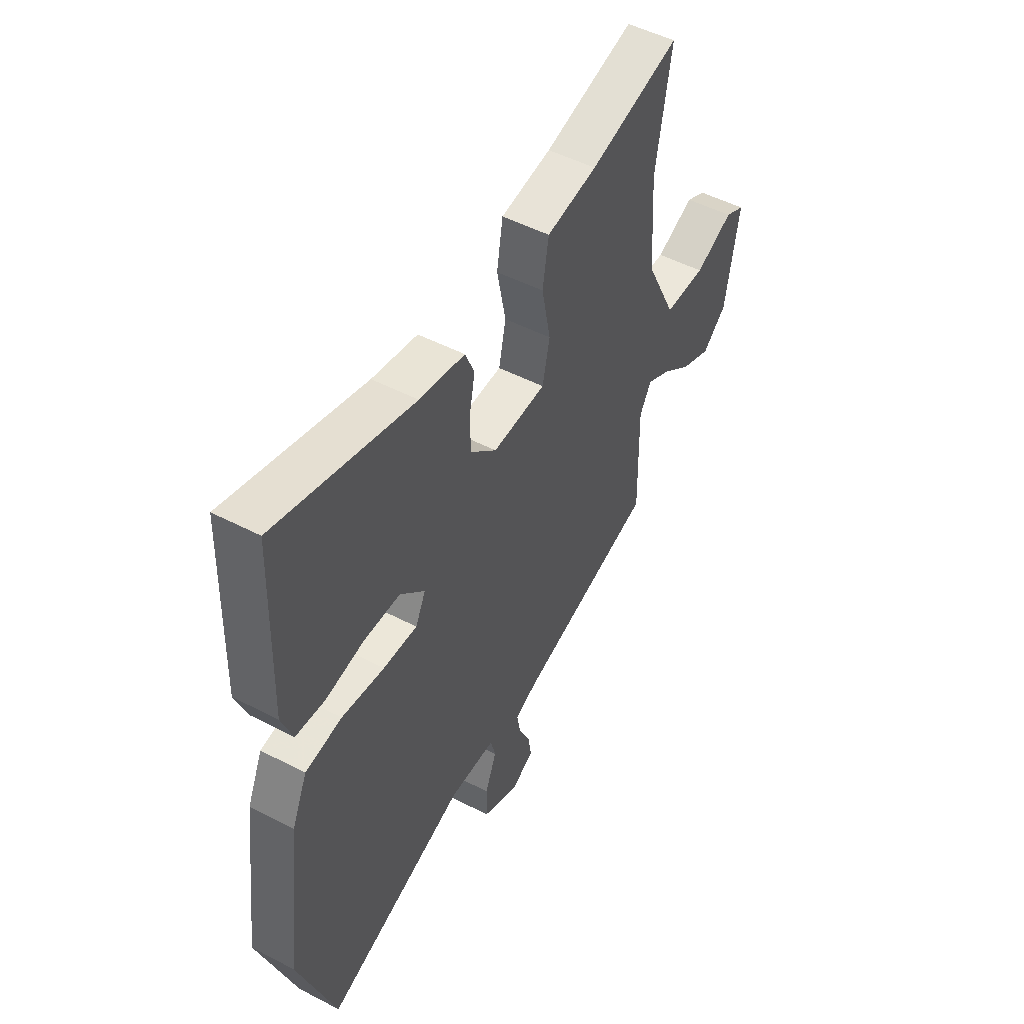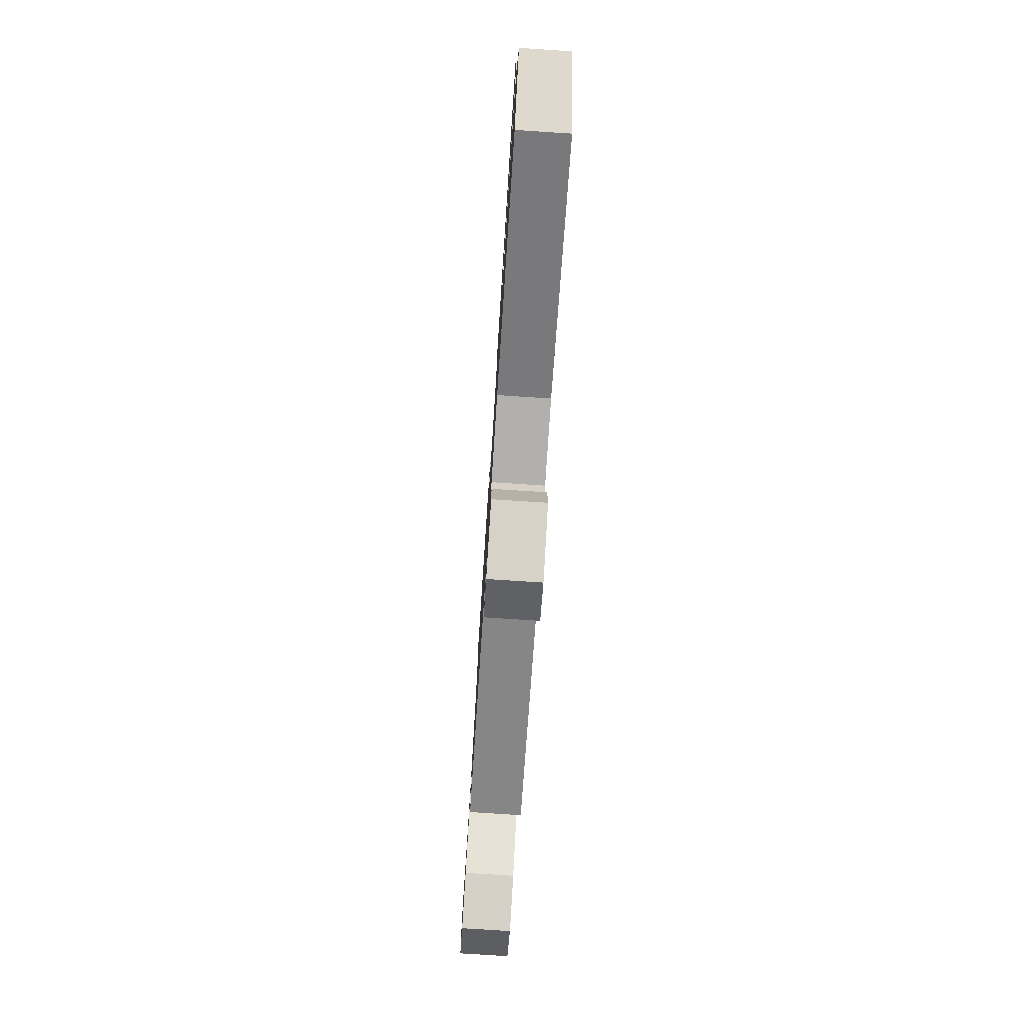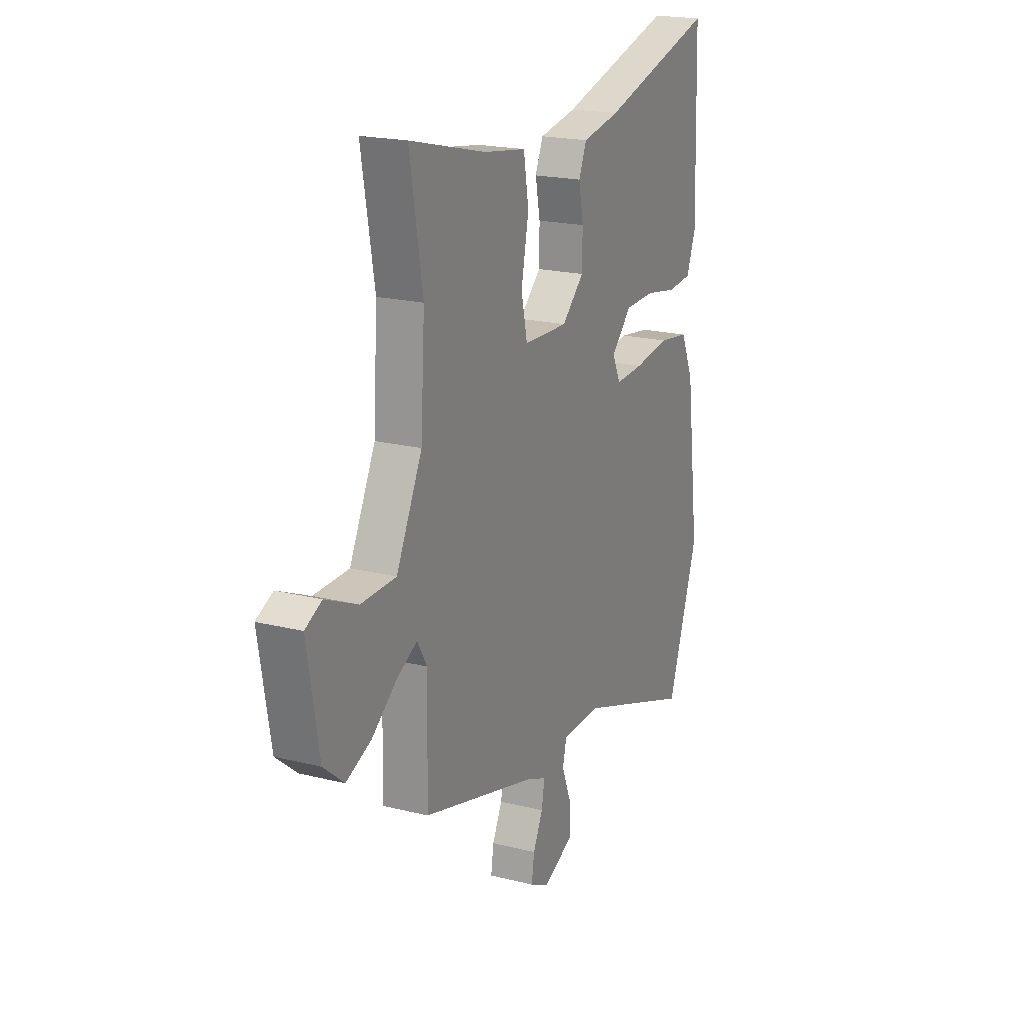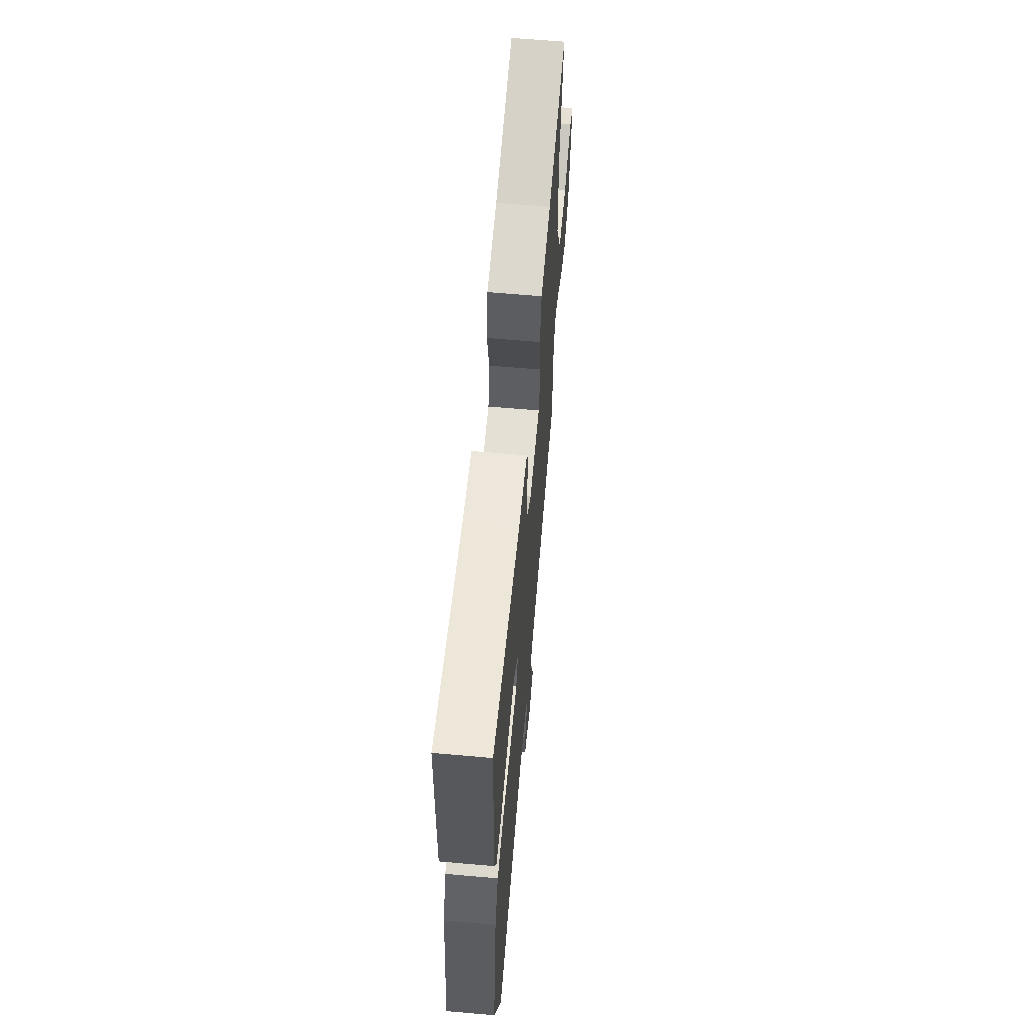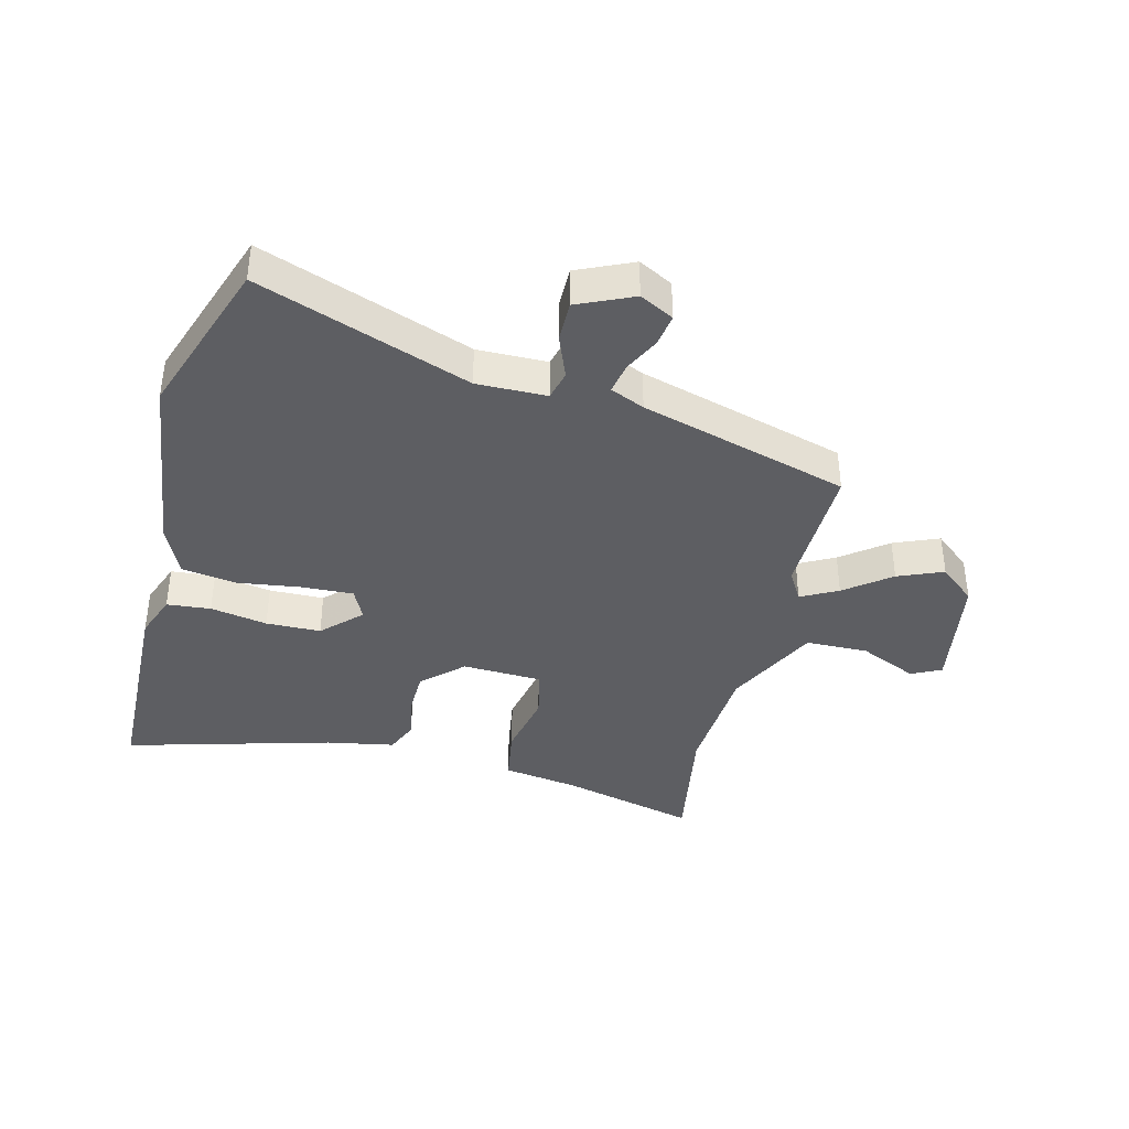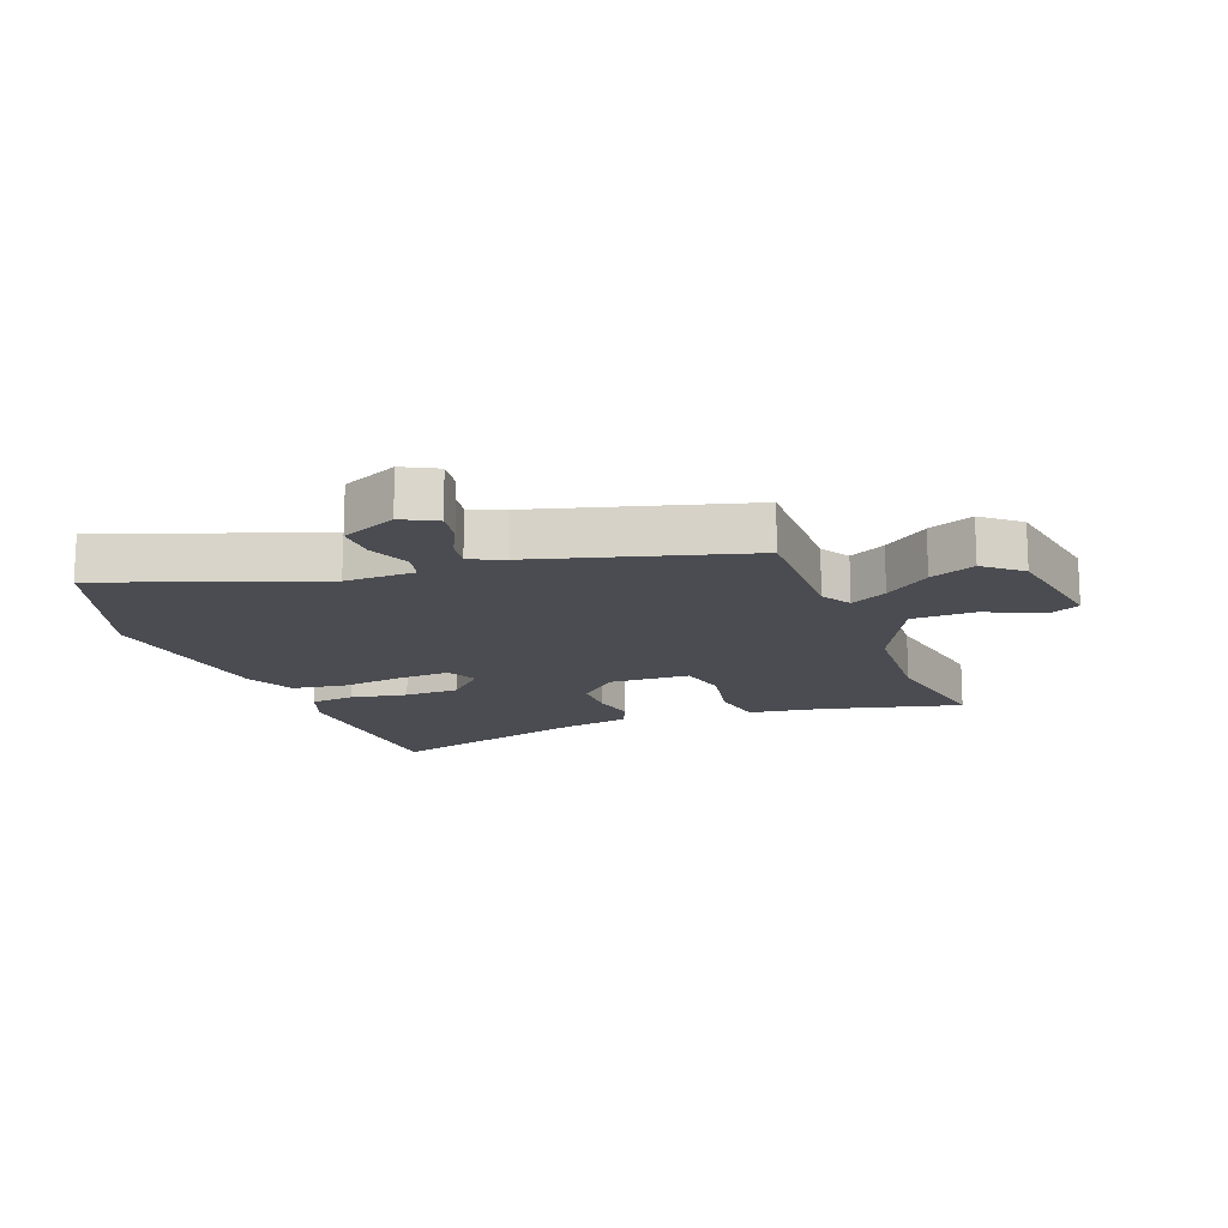
<metadata>
{"format":"obj","ext":"obj","renderer":"f3d","projection":"perspective","resolution":1024,"background":"white","views":[{"elev":50.3,"azim":119.7,"up":"+Z"},{"elev":-77.7,"azim":86.3,"up":"+Z"},{"elev":19.9,"azim":-65.1,"up":"+Z"},{"elev":63.3,"azim":95.1,"up":"+Z"},{"elev":-39.3,"azim":165.7,"up":"+Y"},{"elev":-15.3,"azim":-159.2,"up":"+Y"}]}
</metadata>
<code>
v -0.473 0.07 0.343
v -0.511 0.07 0.562
v -0.287 0.07 0.506
v -0.162 0.07 0.487
v -0.147 0.07 0.397
v -0.169 0.07 0.287
v -0.151 0.07 0.205
v -0.019 0.07 0.2
v 0.046 0.07 0.261
v 0.047 0.07 0.335
v 0.033 0.07 0.406
v 0.056 0.07 0.46
v 0.168 0.07 0.481
v 0.507 0.07 0.576
v 0.518 0.07 0.227
v 0.491 0.07 0.155
v 0.419 0.07 0.148
v 0.325 0.07 0.165
v 0.235 0.07 0.163
v 0.174 0.07 0.102
v 0.199 0.07 0.051
v 0.283 0.07 0.055
v 0.388 0.07 0.07
v 0.478 0.07 0.057
v 0.516 0.07 -0.027
v 0.556 0.07 -0.338
v 0.465 0.07 -0.602
v 0.117 0.07 -0.477
v 0.002 0.07 -0.479
v -0.01 0.07 -0.527
v 0.018 0.07 -0.598
v 0.019 0.07 -0.665
v -0.072 0.07 -0.706
v -0.128 0.07 -0.677
v -0.12 0.07 -0.624
v -0.091 0.07 -0.565
v -0.082 0.07 -0.514
v -0.138 0.07 -0.49
v -0.481 0.07 -0.394
v -0.477 0.07 -0.169
v -0.506 0.07 -0.12
v -0.566 0.07 -0.152
v -0.64 0.07 -0.209
v -0.714 0.07 -0.24
v -0.774 0.07 -0.19
v -0.808 0.07 0.009
v -0.759 0.07 0.033
v -0.664 0.07 -0.009
v -0.561 0.07 -0.007
v -0.485 0.07 0.148
v -0.473 0 0.343
v -0.511 0 0.562
v -0.287 0 0.506
v -0.162 0 0.487
v -0.147 0 0.397
v -0.169 0 0.287
v -0.151 0 0.205
v -0.019 0 0.2
v 0.046 0 0.261
v 0.047 0 0.335
v 0.033 0 0.406
v 0.056 0 0.46
v 0.168 0 0.481
v 0.507 0 0.576
v 0.518 0 0.227
v 0.491 0 0.155
v 0.419 0 0.148
v 0.325 0 0.165
v 0.235 0 0.163
v 0.174 0 0.102
v 0.199 0 0.051
v 0.283 0 0.055
v 0.388 0 0.07
v 0.478 0 0.057
v 0.516 0 -0.027
v 0.556 0 -0.338
v 0.465 0 -0.602
v 0.117 0 -0.477
v 0.002 0 -0.479
v -0.01 0 -0.527
v 0.018 0 -0.598
v 0.019 0 -0.665
v -0.072 0 -0.706
v -0.128 0 -0.677
v -0.12 0 -0.624
v -0.091 0 -0.565
v -0.082 0 -0.514
v -0.138 0 -0.49
v -0.481 0 -0.394
v -0.477 0 -0.169
v -0.506 0 -0.12
v -0.566 0 -0.152
v -0.64 0 -0.209
v -0.714 0 -0.24
v -0.774 0 -0.19
v -0.808 0 0.009
v -0.759 0 0.033
v -0.664 0 -0.009
v -0.561 0 -0.007
v -0.485 0 0.148
f 45 46 47 48
f 45 48 49
f 42 43 44 45
f 41 42 45 49
f 40 41 49 50
f 38 39 40
f 37 38 40 50
f 33 34 35 36
f 33 36 37
f 30 31 32 33
f 29 30 33 37
f 25 26 27 28
f 25 28 29
f 22 23 24 25
f 21 22 25 29
f 20 21 29 37
f 15 16 17 18
f 13 14 15 18
f 13 18 19
f 10 11 12 13
f 9 10 13 19
f 8 9 19 20
f 3 4 5 6
f 1 2 3 6
f 1 6 7
f 50 1 7
f 20 37 50
f 7 8 20 50
f 98 97 96 95
f 99 98 95
f 95 94 93 92
f 99 95 92 91
f 100 99 91 90
f 90 89 88
f 100 90 88 87
f 86 85 84 83
f 87 86 83
f 83 82 81 80
f 87 83 80 79
f 78 77 76 75
f 79 78 75
f 75 74 73 72
f 79 75 72 71
f 87 79 71 70
f 68 67 66 65
f 68 65 64 63
f 69 68 63
f 63 62 61 60
f 69 63 60 59
f 70 69 59 58
f 56 55 54 53
f 56 53 52 51
f 57 56 51
f 57 51 100
f 100 87 70
f 100 70 58 57
f 1 51 52 2
f 2 52 53 3
f 3 53 54 4
f 4 54 55 5
f 5 55 56 6
f 6 56 57 7
f 7 57 58 8
f 8 58 59 9
f 9 59 60 10
f 10 60 61 11
f 11 61 62 12
f 12 62 63 13
f 13 63 64 14
f 14 64 65 15
f 15 65 66 16
f 16 66 67 17
f 17 67 68 18
f 18 68 69 19
f 19 69 70 20
f 20 70 71 21
f 21 71 72 22
f 22 72 73 23
f 23 73 74 24
f 24 74 75 25
f 25 75 76 26
f 26 76 77 27
f 27 77 78 28
f 28 78 79 29
f 29 79 80 30
f 30 80 81 31
f 31 81 82 32
f 32 82 83 33
f 33 83 84 34
f 34 84 85 35
f 35 85 86 36
f 36 86 87 37
f 37 87 88 38
f 38 88 89 39
f 39 89 90 40
f 40 90 91 41
f 41 91 92 42
f 42 92 93 43
f 43 93 94 44
f 44 94 95 45
f 45 95 96 46
f 46 96 97 47
f 47 97 98 48
f 48 98 99 49
f 49 99 100 50
f 50 100 51 1

</code>
